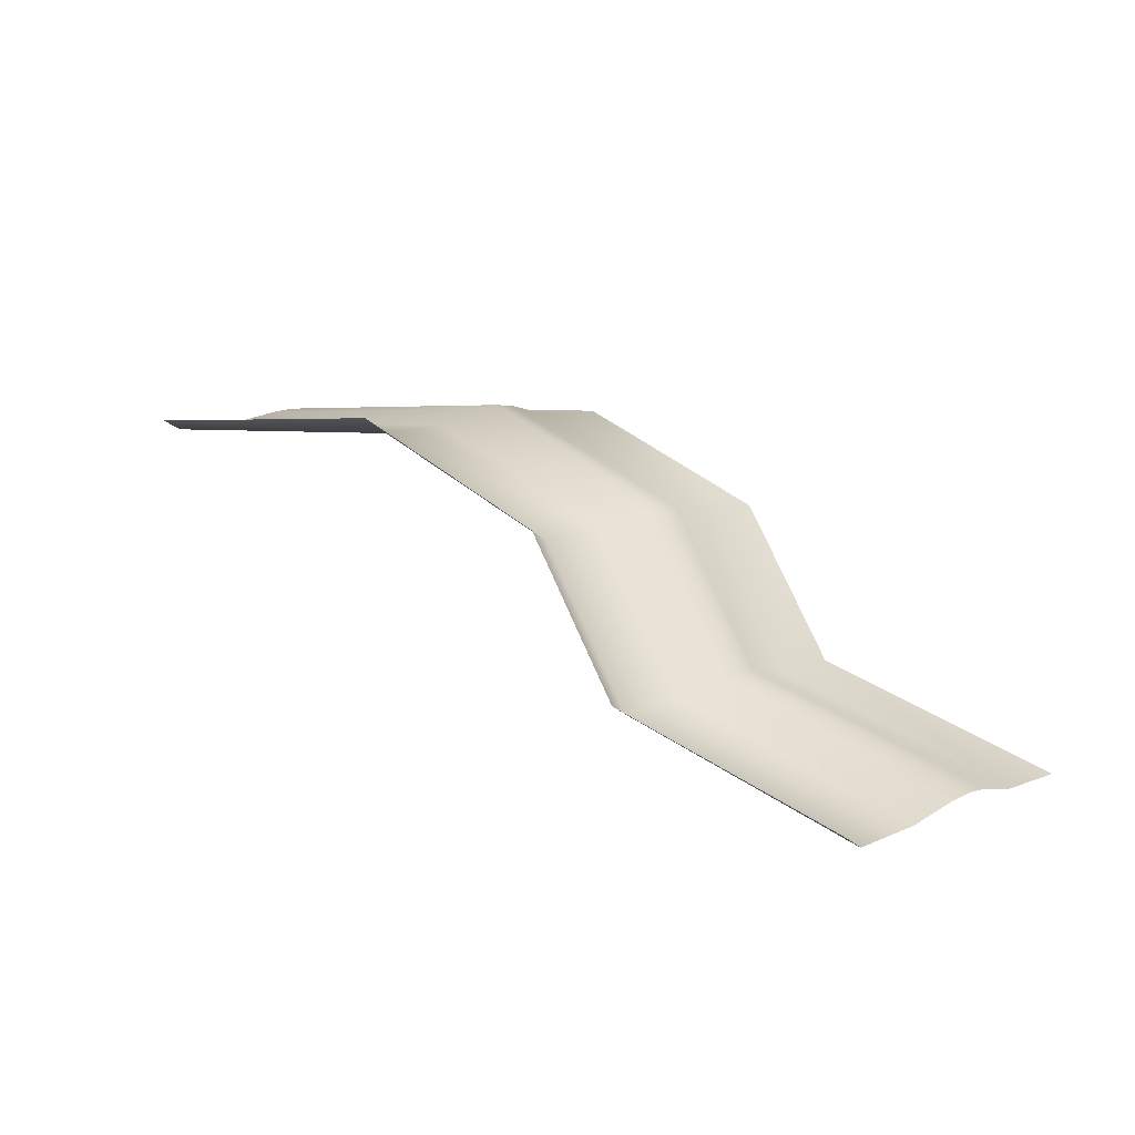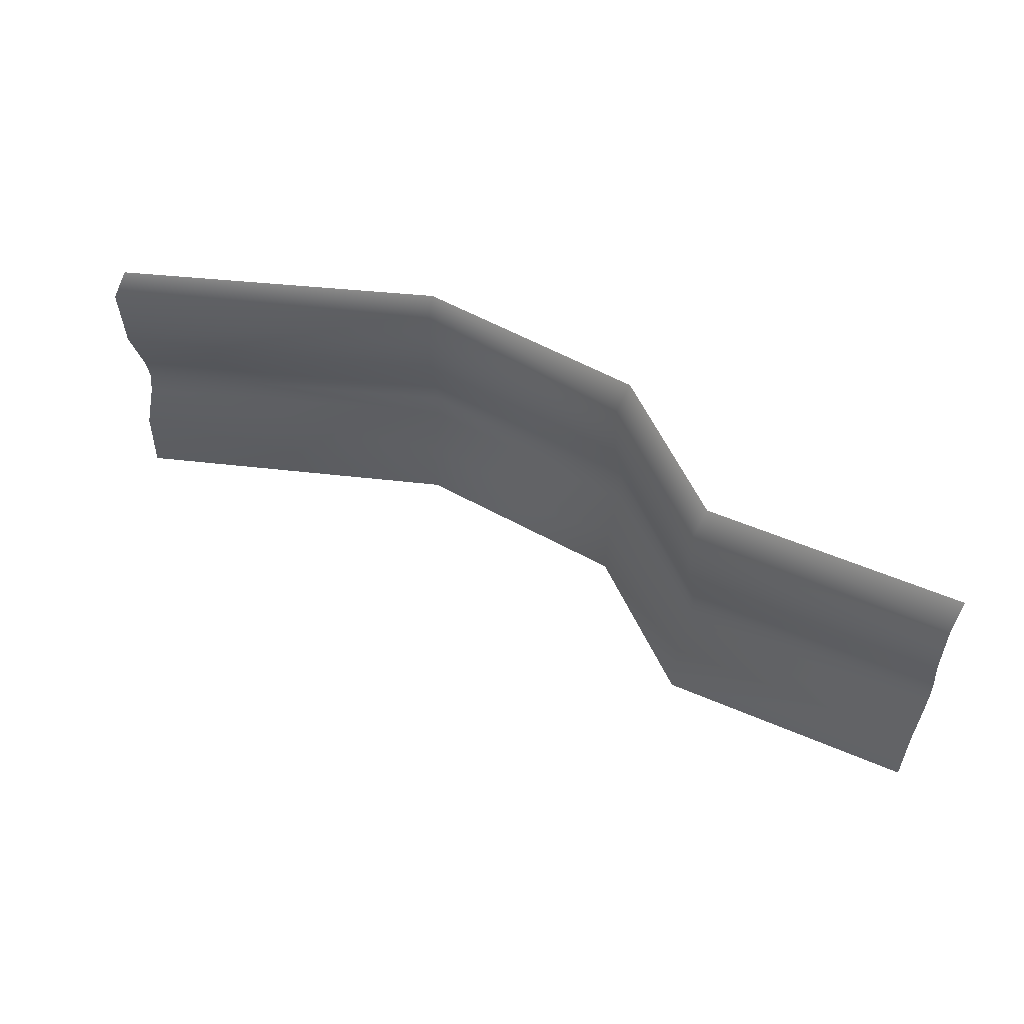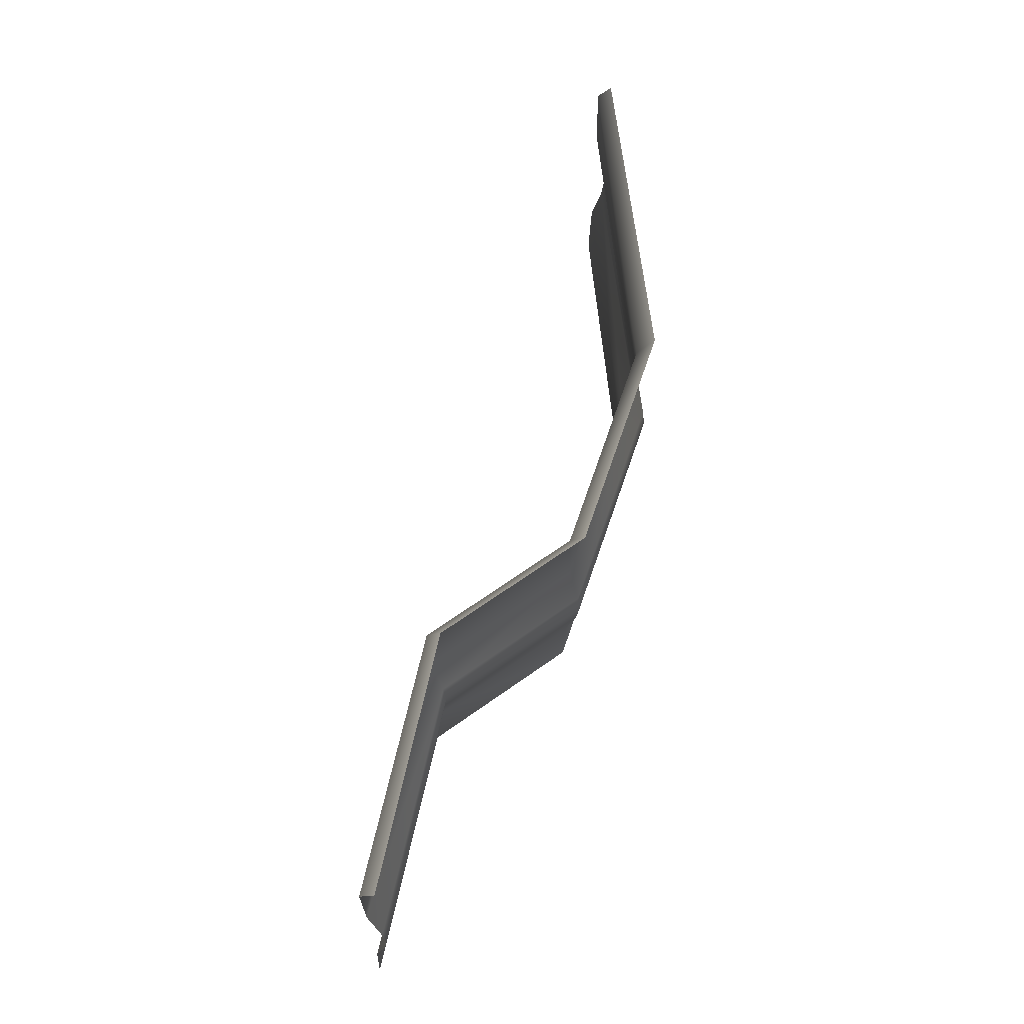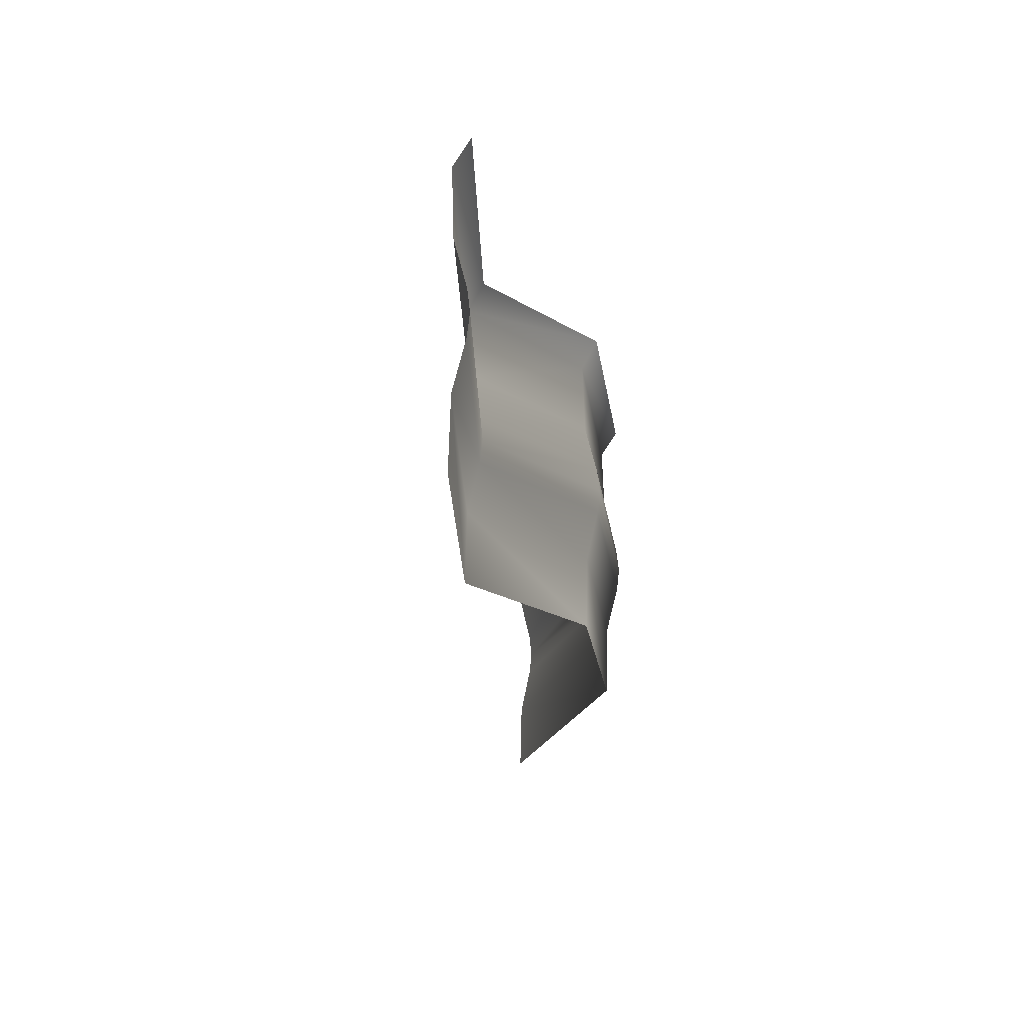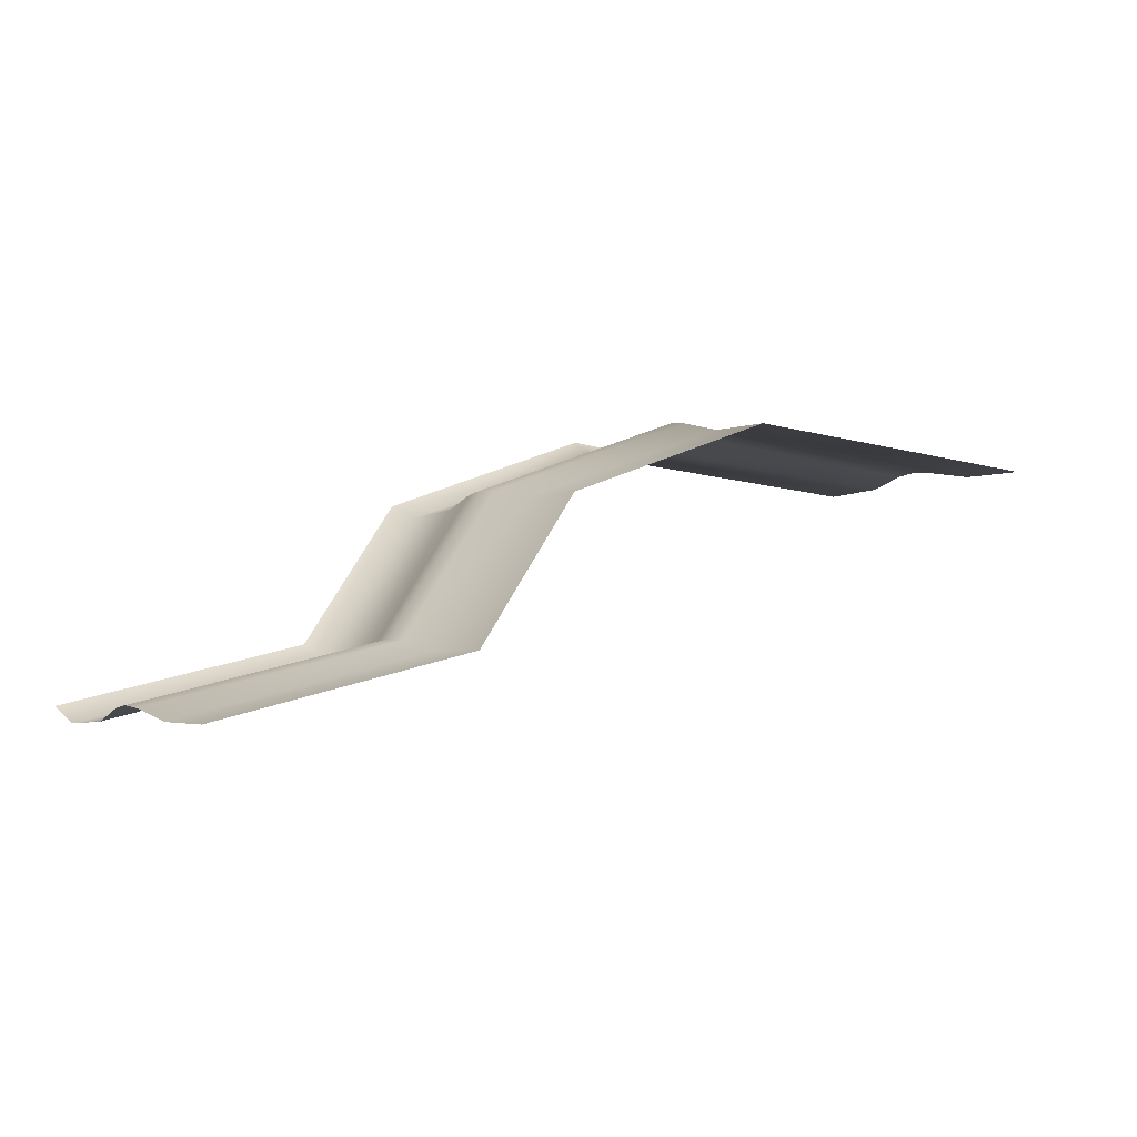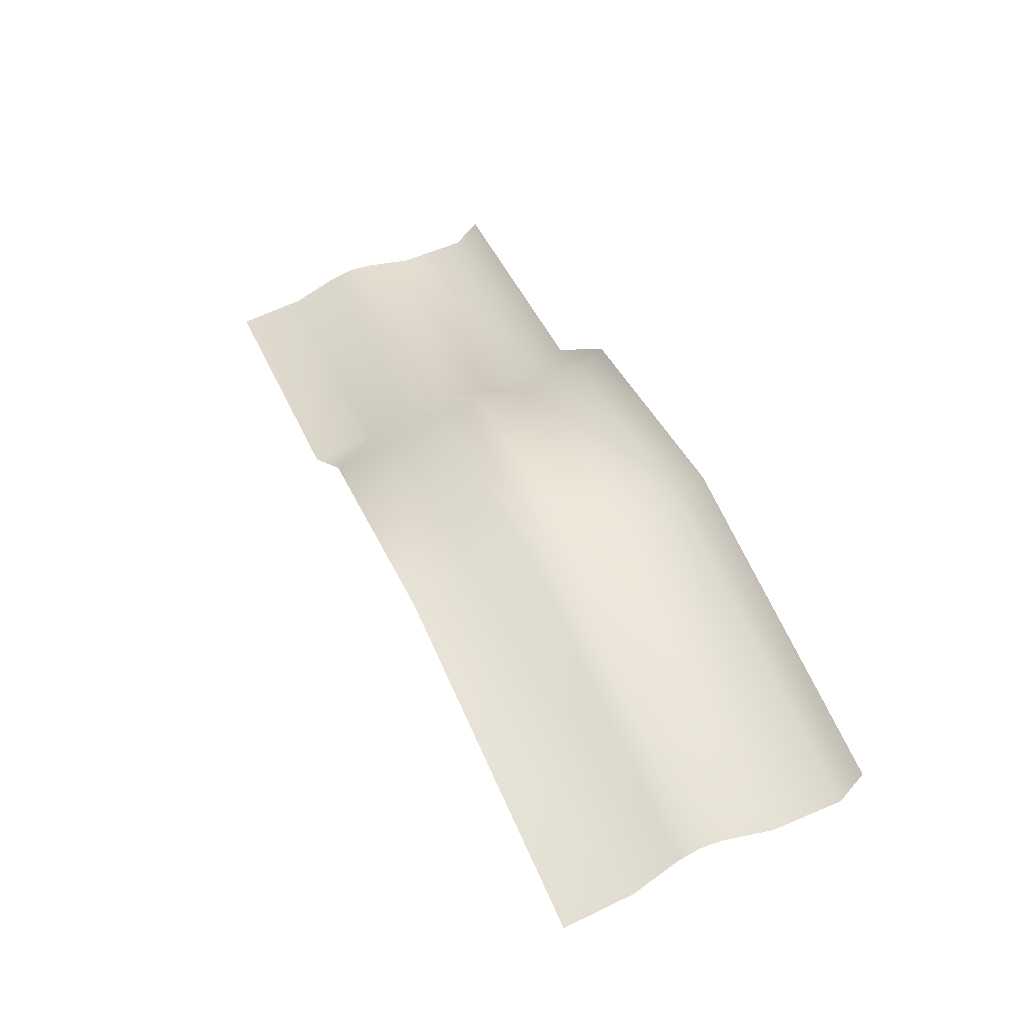
<metadata>
{"format":"obj","ext":"obj","renderer":"f3d","projection":"perspective","resolution":1024,"background":"white","views":[{"elev":10.5,"azim":-135.8,"up":"+Z"},{"elev":54.5,"azim":-169.3,"up":"+Y"},{"elev":63.1,"azim":-91.6,"up":"+Y"},{"elev":-22.1,"azim":-102.2,"up":"+Y"},{"elev":-4.2,"azim":-33.8,"up":"+Z"},{"elev":62.8,"azim":65.4,"up":"+Z"}]}
</metadata>
<code>
g B_playsurface44
v -1.931e+04 -864 -1.825e+04
v -1.852e+04 -864 -1.831e+04
v -1.854e+04 -799.4 -1.828e+04
v -1.932e+04 -799.4 -1.821e+04
v -1.981e+04 -864 -1.844e+04
v -1.984e+04 -799.4 -1.841e+04
v -2.004e+04 -864 -1.877e+04
v -2.006e+04 -799.4 -1.874e+04
v -2.063e+04 -864 -1.891e+04
v -2.065e+04 -799.4 -1.888e+04
v -1.854e+04 -1199 -1.828e+04
v -1.854e+04 -1145 -1.828e+04
v -1.932e+04 -1145 -1.822e+04
v -1.932e+04 -1199 -1.821e+04
v -1.983e+04 -1145 -1.841e+04
v -1.984e+04 -1199 -1.841e+04
v -2.006e+04 -1145 -1.874e+04
v -2.006e+04 -1199 -1.874e+04
v -2.065e+04 -1145 -1.888e+04
v -2.065e+04 -1199 -1.888e+04
v -1.852e+04 -1030 -1.831e+04
v -1.931e+04 -1030 -1.825e+04
v -1.982e+04 -1030 -1.843e+04
v -2.004e+04 -1030 -1.877e+04
v -2.063e+04 -1030 -1.891e+04
v -1.932e+04 -1253 -1.822e+04
v -1.854e+04 -1253 -1.828e+04
v -1.983e+04 -1253 -1.841e+04
v -2.006e+04 -1253 -1.874e+04
v -2.065e+04 -1253 -1.888e+04
v -1.852e+04 -1369 -1.831e+04
v -1.931e+04 -1369 -1.825e+04
v -1.931e+04 -1535 -1.825e+04
v -1.852e+04 -1535 -1.831e+04
v -1.982e+04 -1369 -1.843e+04
v -1.981e+04 -1535 -1.844e+04
v -2.004e+04 -1369 -1.877e+04
v -2.004e+04 -1535 -1.877e+04
v -2.063e+04 -1369 -1.891e+04
v -2.063e+04 -1535 -1.891e+04
f 33 34 31
f 38 39 40
f 39 38 37
f 36 37 38
f 37 36 35
f 33 35 36
f 35 33 32
f 31 32 33
f 32 31 27
f 29 37 35
f 37 29 39
f 30 39 29
f 20 30 18
f 29 18 30
f 18 29 28
f 35 28 29
f 28 35 32
f 19 20 18
f 28 16 18
f 25 19 17
f 18 17 19
f 17 18 15
f 16 15 18
f 15 16 14
f 28 14 16
f 14 28 26
f 32 26 28
f 26 32 27
f 26 11 14
f 11 26 27
f 13 11 12
f 11 13 14
f 15 14 13
f 22 13 12
f 13 22 15
f 23 15 22
f 15 23 17
f 24 17 23
f 17 24 25
f 7 25 24
f 25 7 9
f 8 9 7
f 9 8 10
f 7 24 5
f 23 5 24
f 5 23 1
f 22 1 23
f 1 22 21
f 12 21 22
f 21 2 1
f 2 3 1
f 4 1 3
f 1 4 5
f 6 5 4
f 5 6 7
f 8 7 6

</code>
